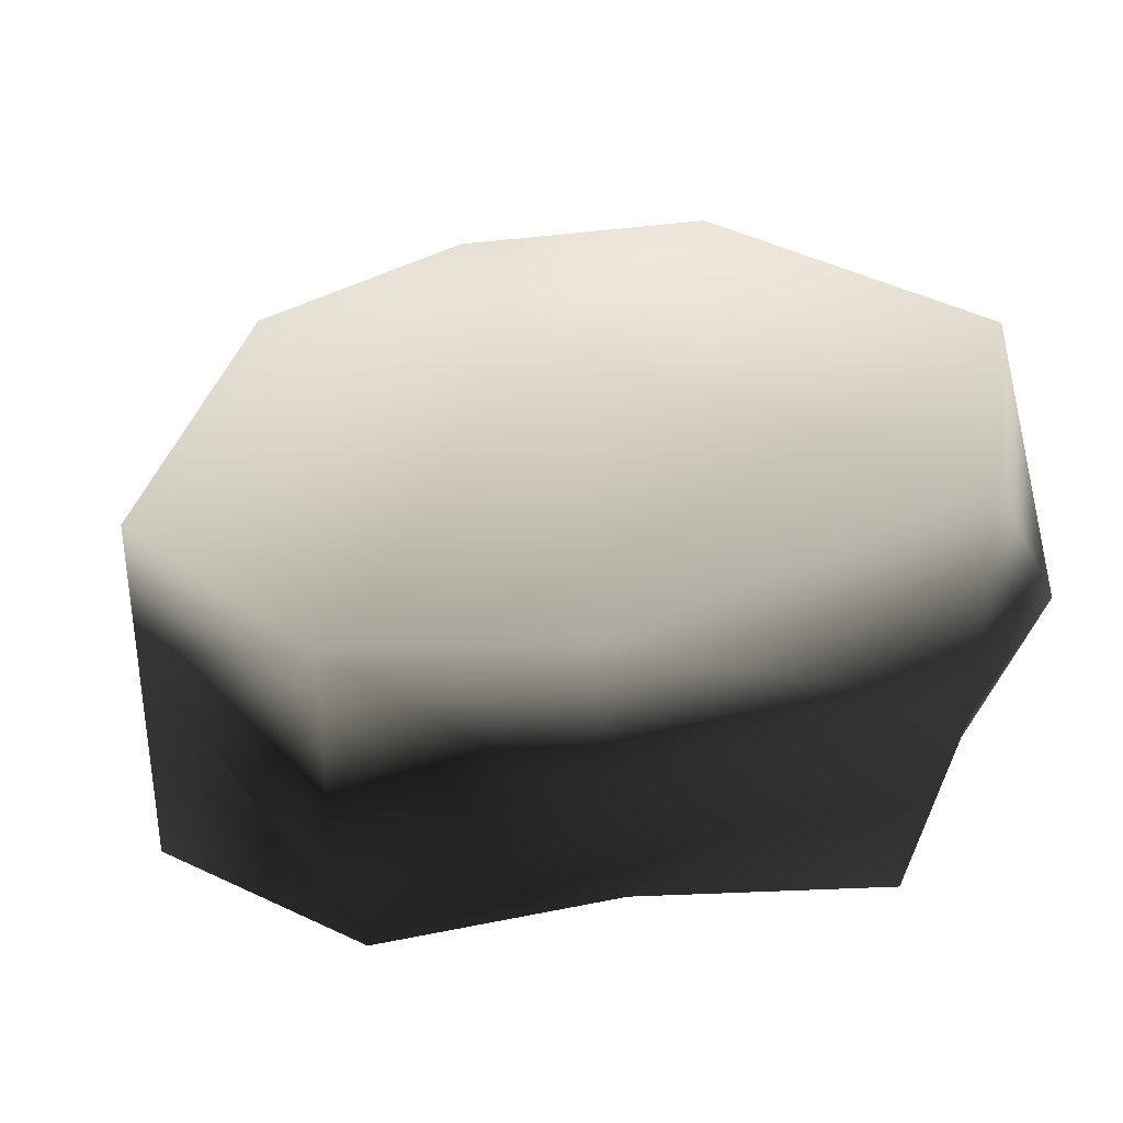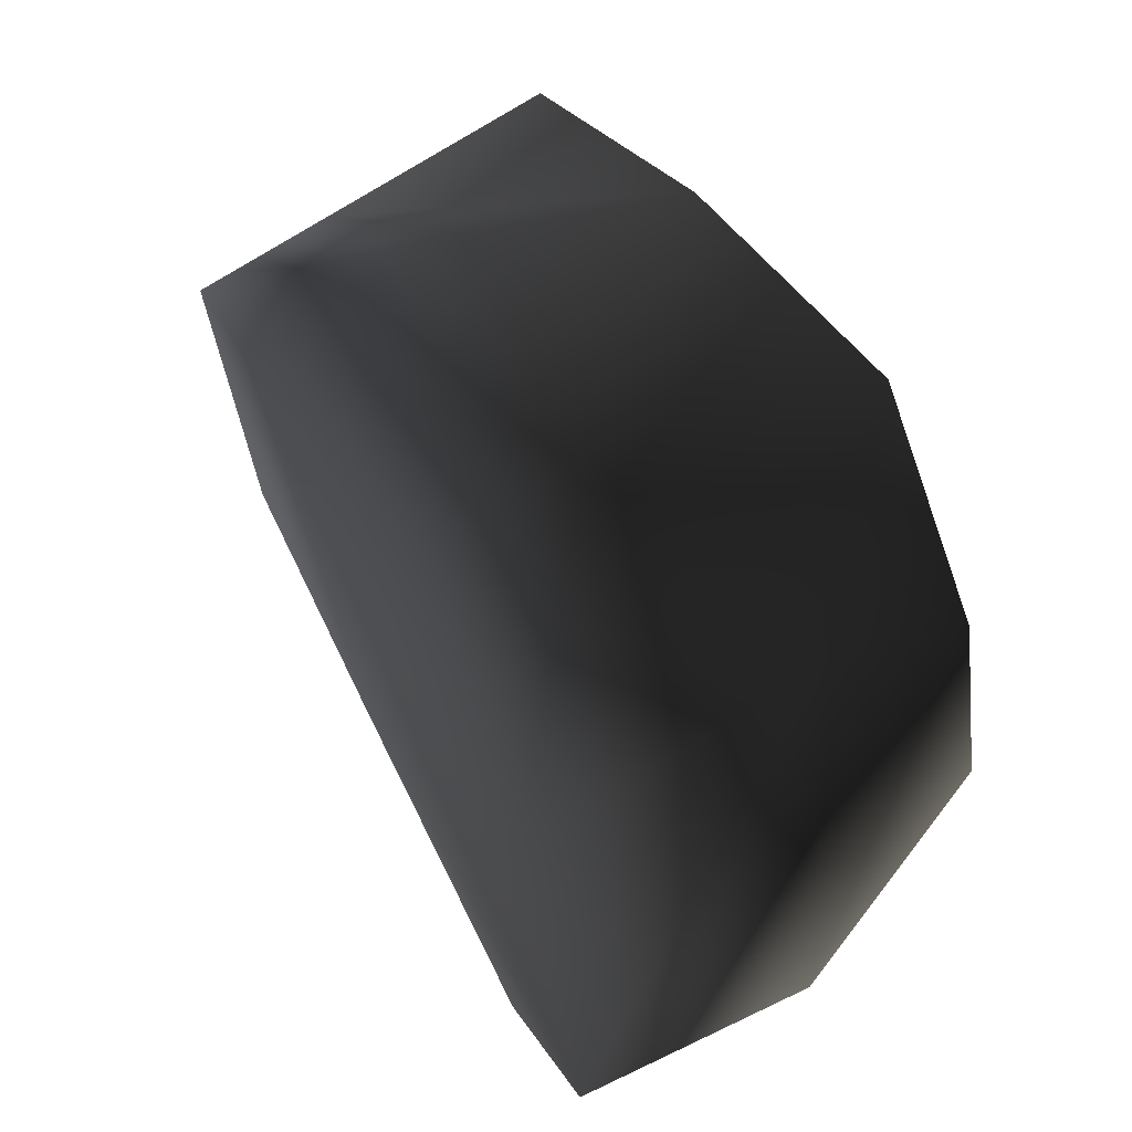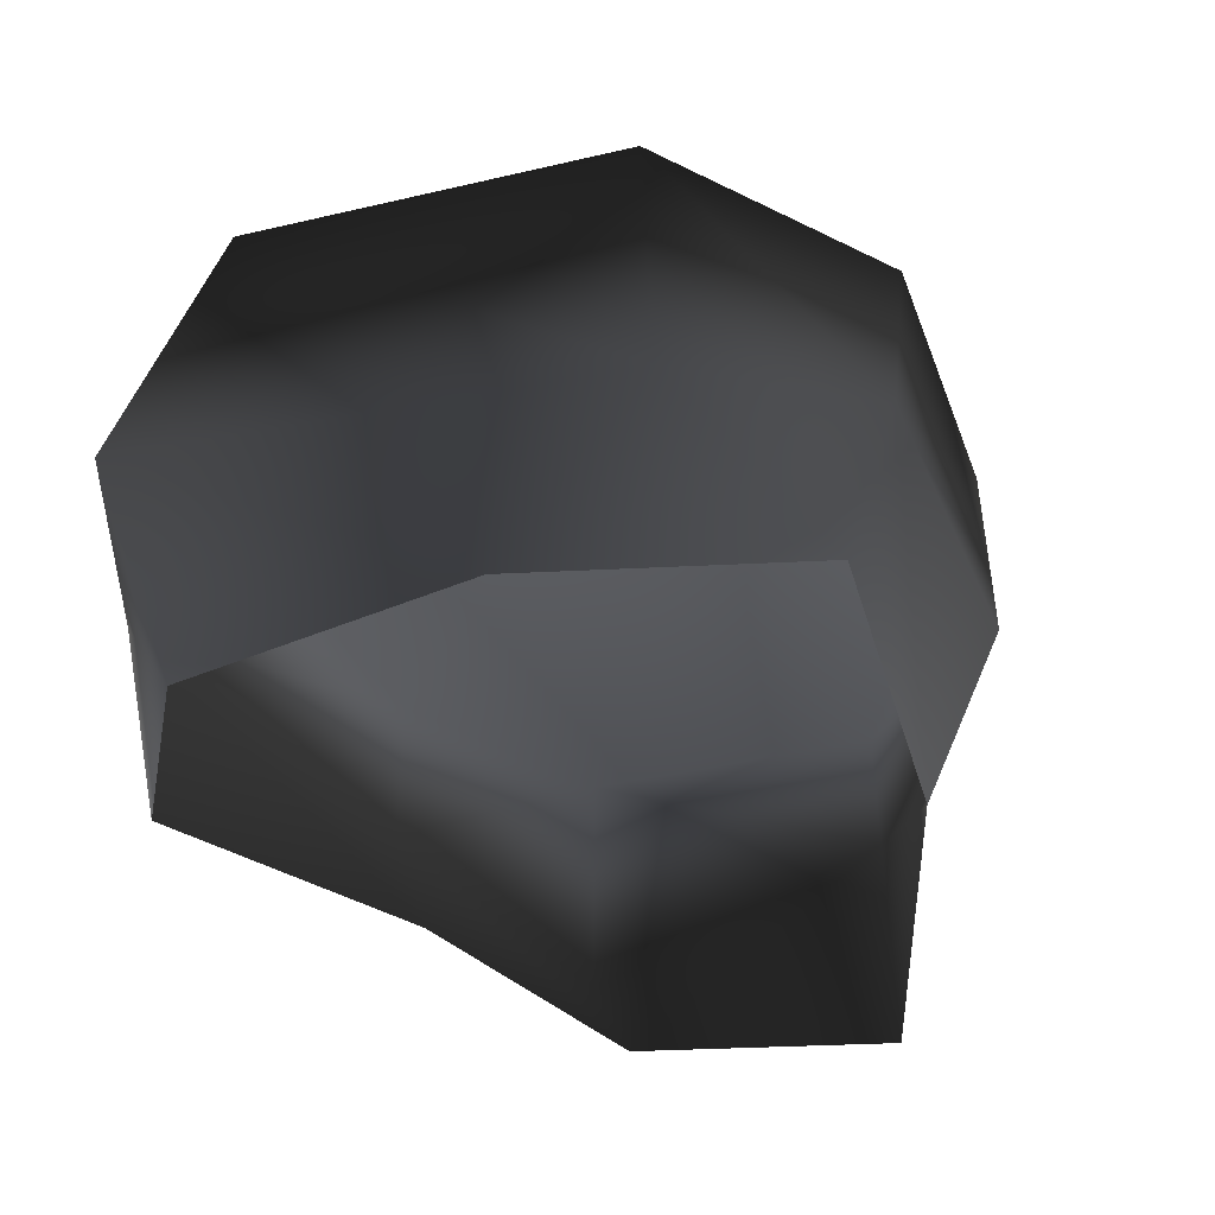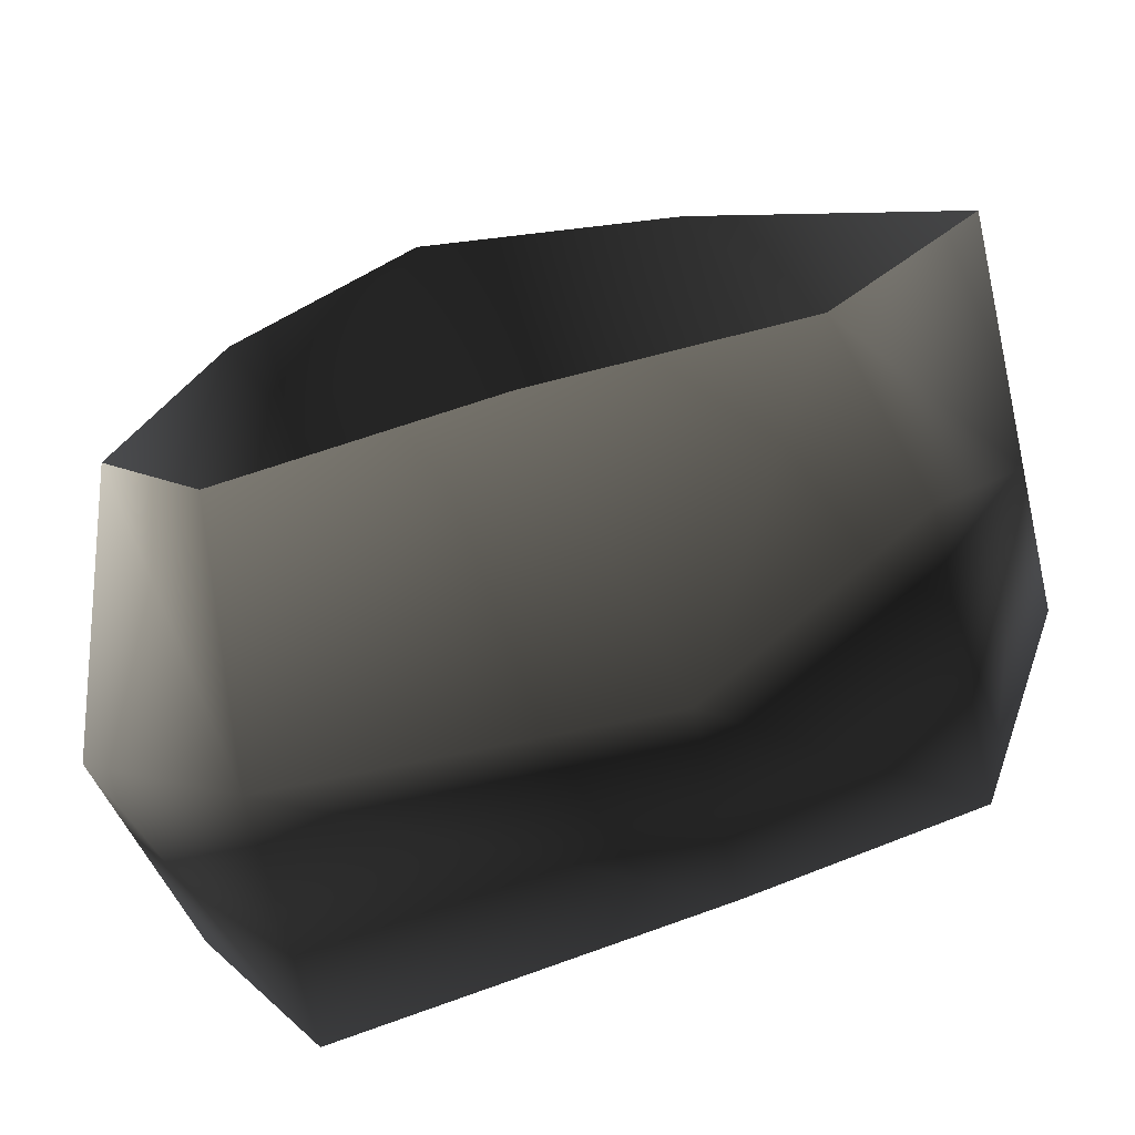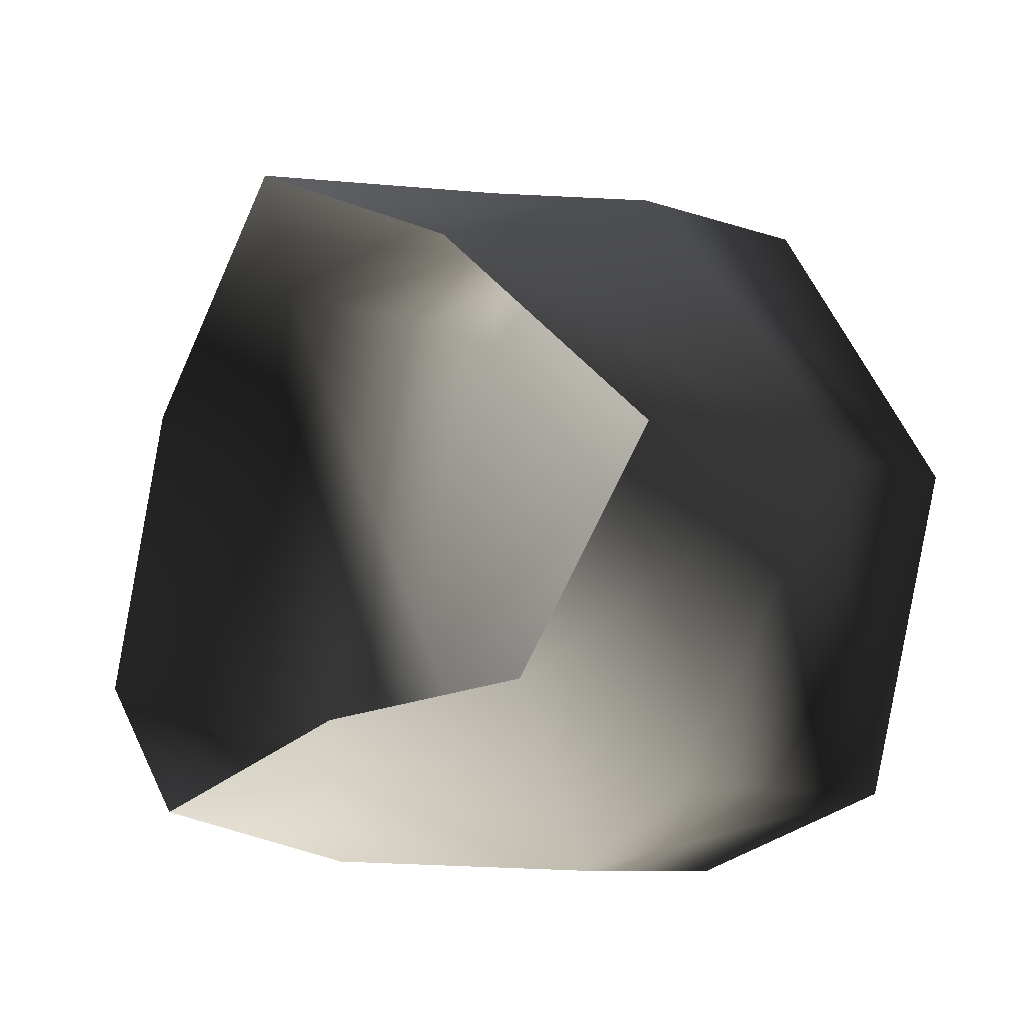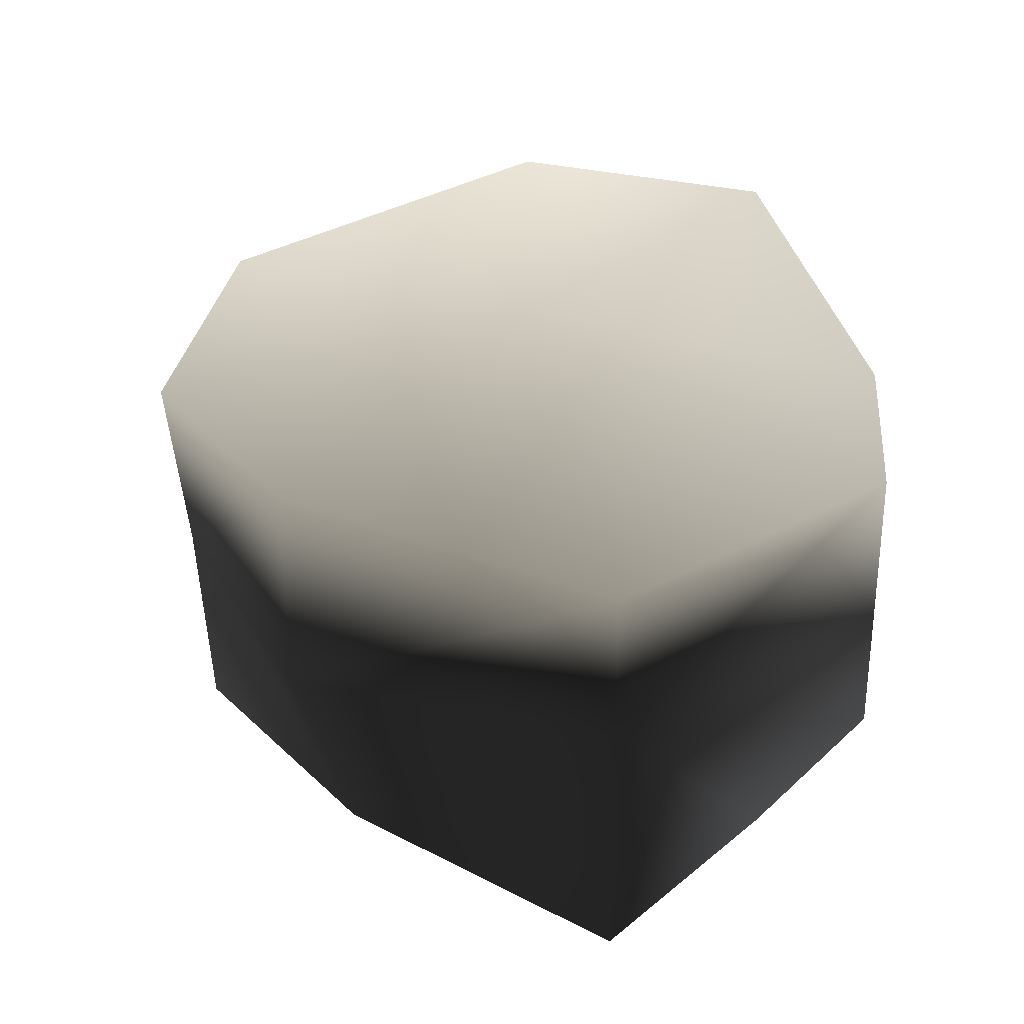
<metadata>
{"format":"obj","ext":"obj","renderer":"f3d","projection":"perspective","resolution":1024,"background":"white","views":[{"elev":34.2,"azim":159.6,"up":"+Y"},{"elev":71.8,"azim":-123.1,"up":"+Z"},{"elev":-46.3,"azim":-49.7,"up":"+Y"},{"elev":-68.3,"azim":13.0,"up":"+Z"},{"elev":-9.2,"azim":46.7,"up":"+Z"},{"elev":29.3,"azim":77.3,"up":"+Y"}]}
</metadata>
<code>
v -1.771 17.07 35.22
v -21.37 20.29 26
v -1.771 21.51 3.8
v -33.77 23.2 -4.414
v 18.8 16.94 27.81
v 35.61 14.38 4.655
v -22.46 22.49 -24.67
v 8.506 17.07 -25.64
v 26.9 16.94 -19.59
v -20.95 -5.766 26.7
v -2.221 2.272 33.55
v -8.37 -18.22 32.14
v -22.5 -18.22 13.51
v 14.24 -18.22 22.33
v 18.8 -0.4099 27.68
v -21.37 20.29 26
v -1.771 17.07 35.22
v 18.8 16.94 27.81
v 14.24 -18.22 22.33
v 18.8 -0.4099 27.68
v 35.61 2.272 4.655
v 35.61 -18.22 4.655
v 22.72 -18.22 -12.23
v 26.9 -5.777 -19.59
v 35.61 14.38 4.655
v 18.8 16.94 27.81
v 26.9 16.94 -19.59
v 8.506 2.272 -25.64
v 1.214 -18.22 -14.1
v 22.72 -18.22 -12.23
v 26.9 -5.777 -19.59
v -22.46 2.272 -24.67
v -20.12 -18.22 -20.72
v 26.9 16.94 -19.59
v 8.506 17.07 -25.64
v -22.46 22.49 -24.67
v -22.46 2.272 -24.67
v -28.78 -18.22 -9.804
v -20.12 -18.22 -20.72
v -35.71 2.272 -13.7
v -20.95 -5.766 26.7
v -22.5 -18.22 13.51
v -35.71 2.272 -13.7
v -28.78 -18.22 -9.804
v -33.77 23.2 -4.414
v -22.46 22.49 -24.67
v -22.46 2.272 -24.67
v -21.37 20.29 26
g Rock_LOD1_13683_138
f 1 3 2
f 2 3 4
f 5 3 1
f 3 5 6
f 3 7 4
f 7 3 8
f 6 9 3
f 3 9 8
f 10 12 11
f 12 10 13
f 14 11 12
f 11 14 15
f 11 16 10
f 16 11 17
f 17 11 18
f 18 11 15
f 19 21 20
f 21 19 22
f 21 22 23
f 21 23 24
f 25 20 21
f 20 25 26
f 21 27 25
f 27 21 24
f 28 30 29
f 30 28 31
f 29 32 28
f 32 29 33
f 28 34 31
f 34 28 35
f 28 32 35
f 36 35 32
f 37 39 38
f 38 40 37
f 41 43 42
f 42 43 44
f 41 45 43
f 45 46 43
f 43 46 47
f 45 41 48

</code>
